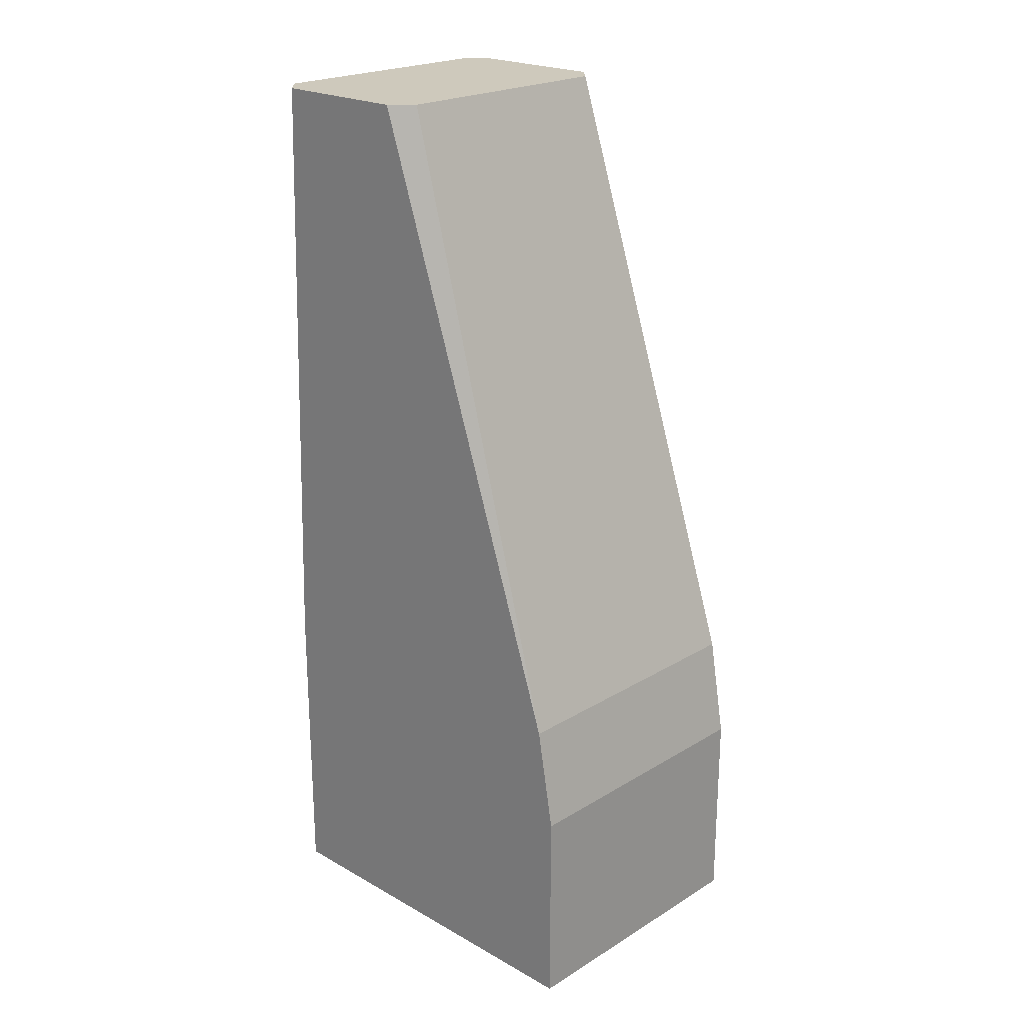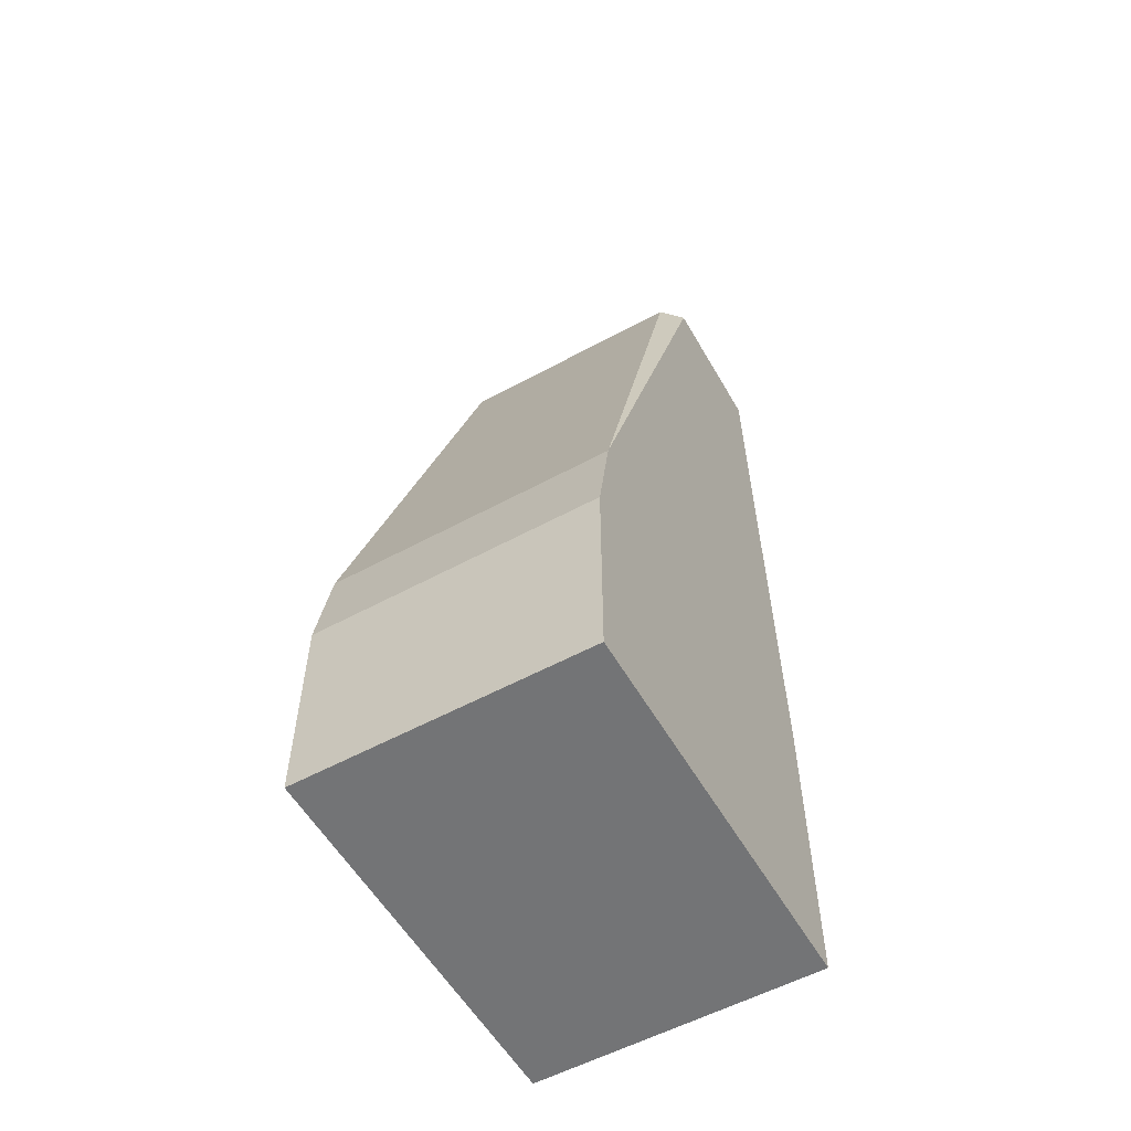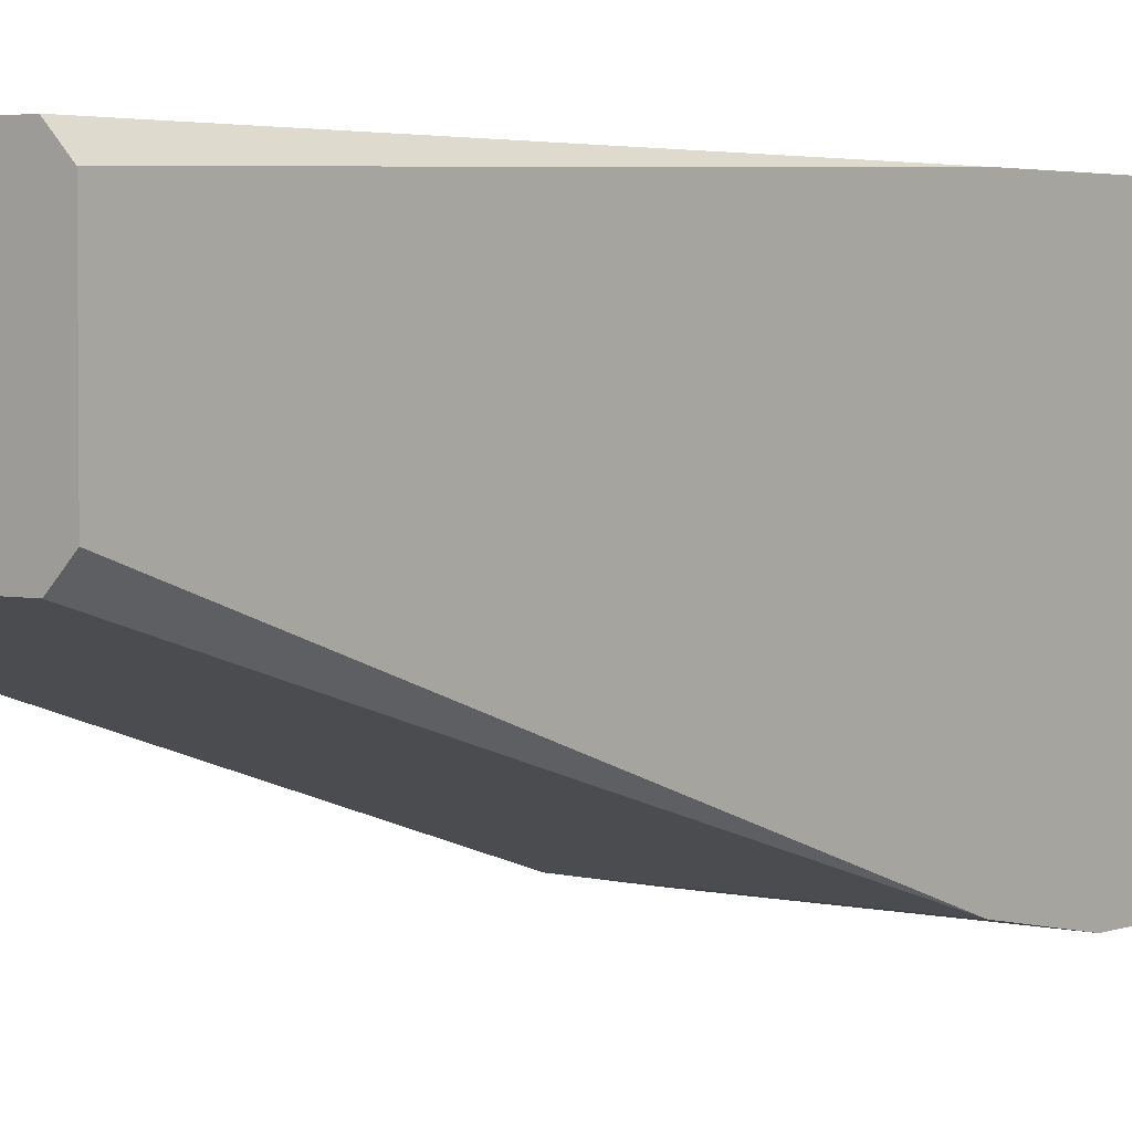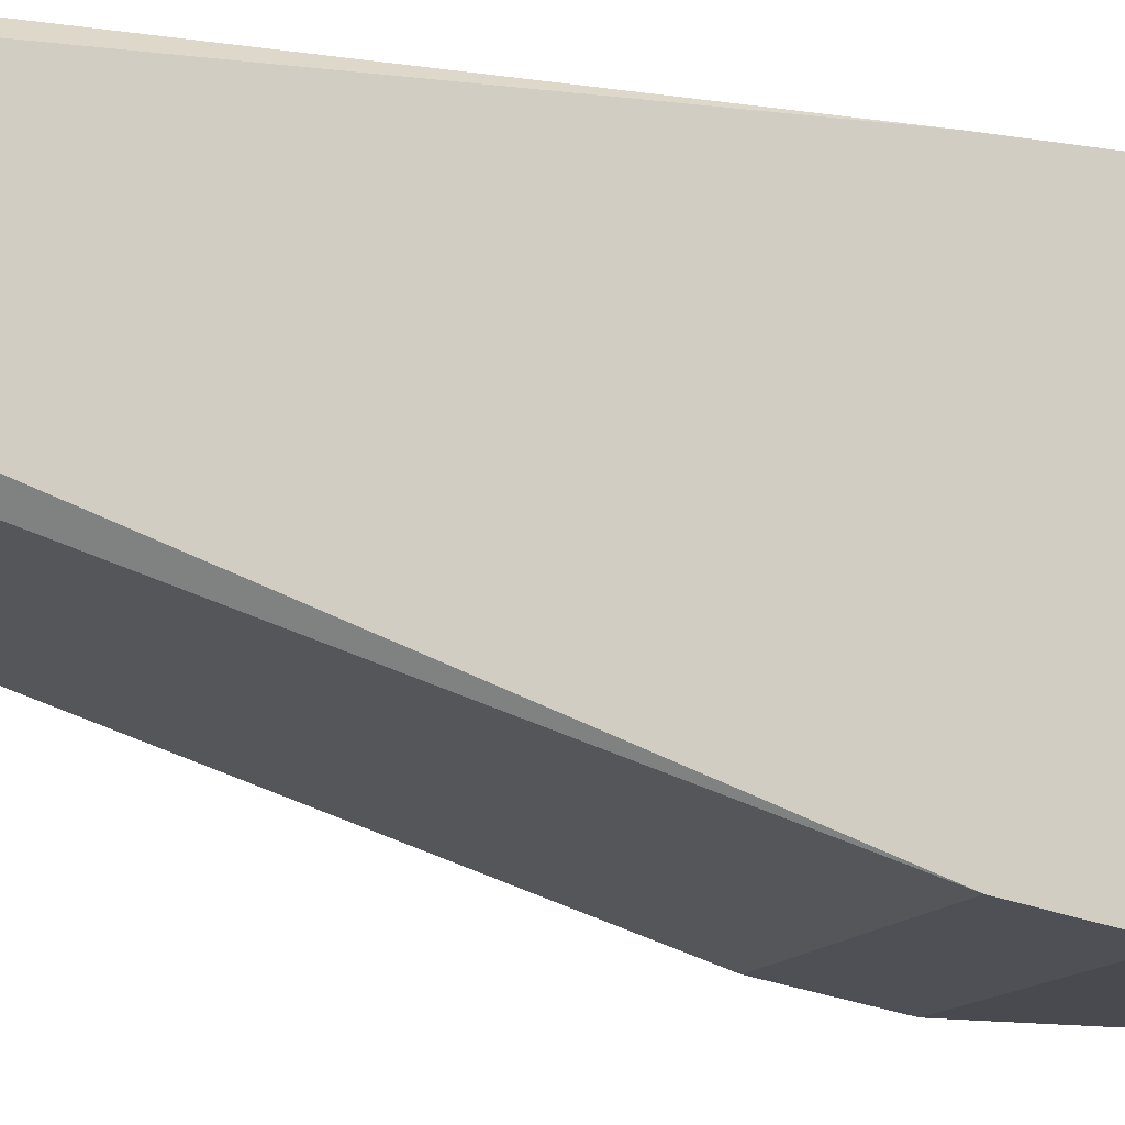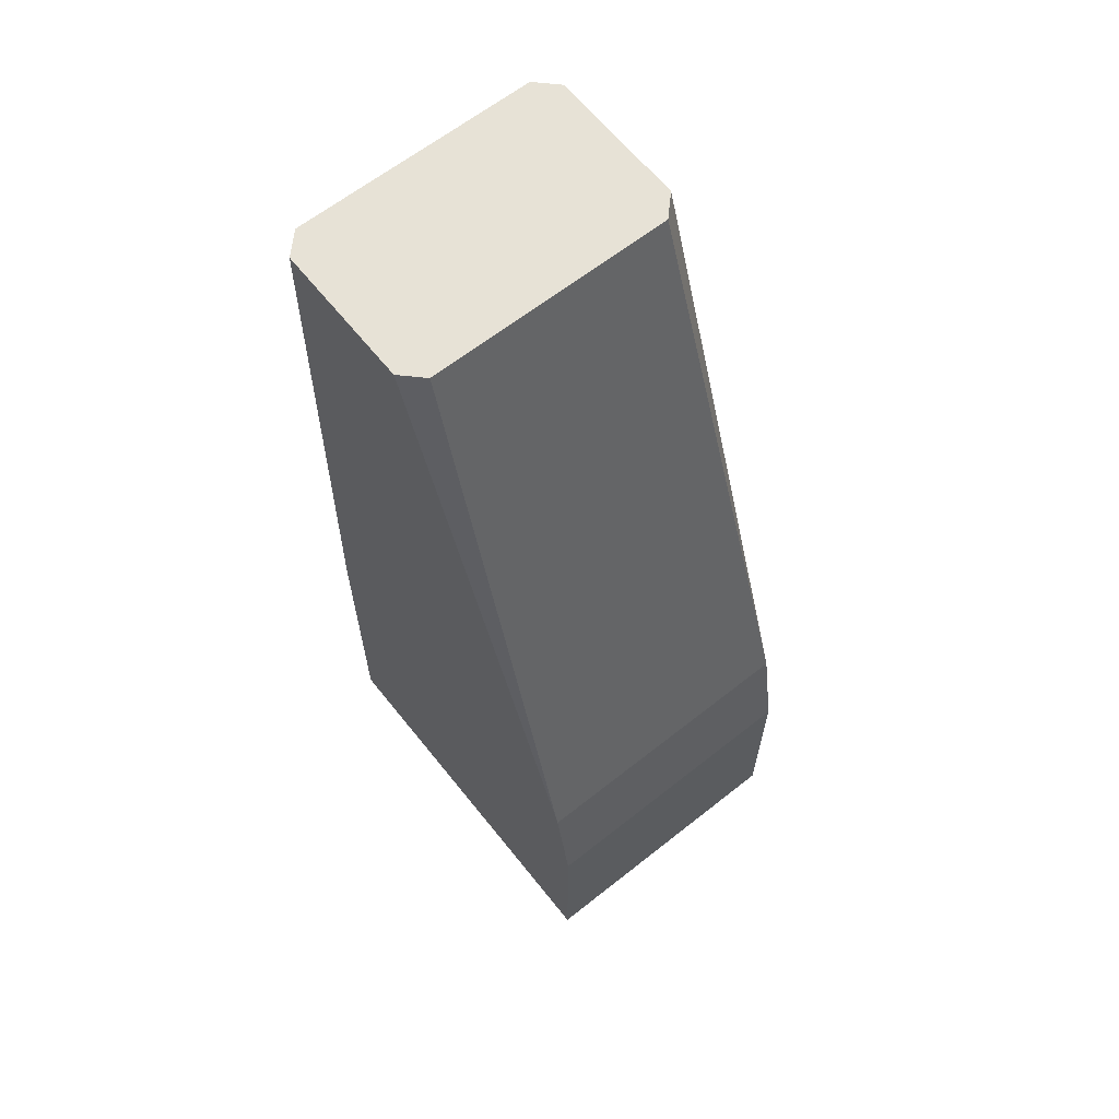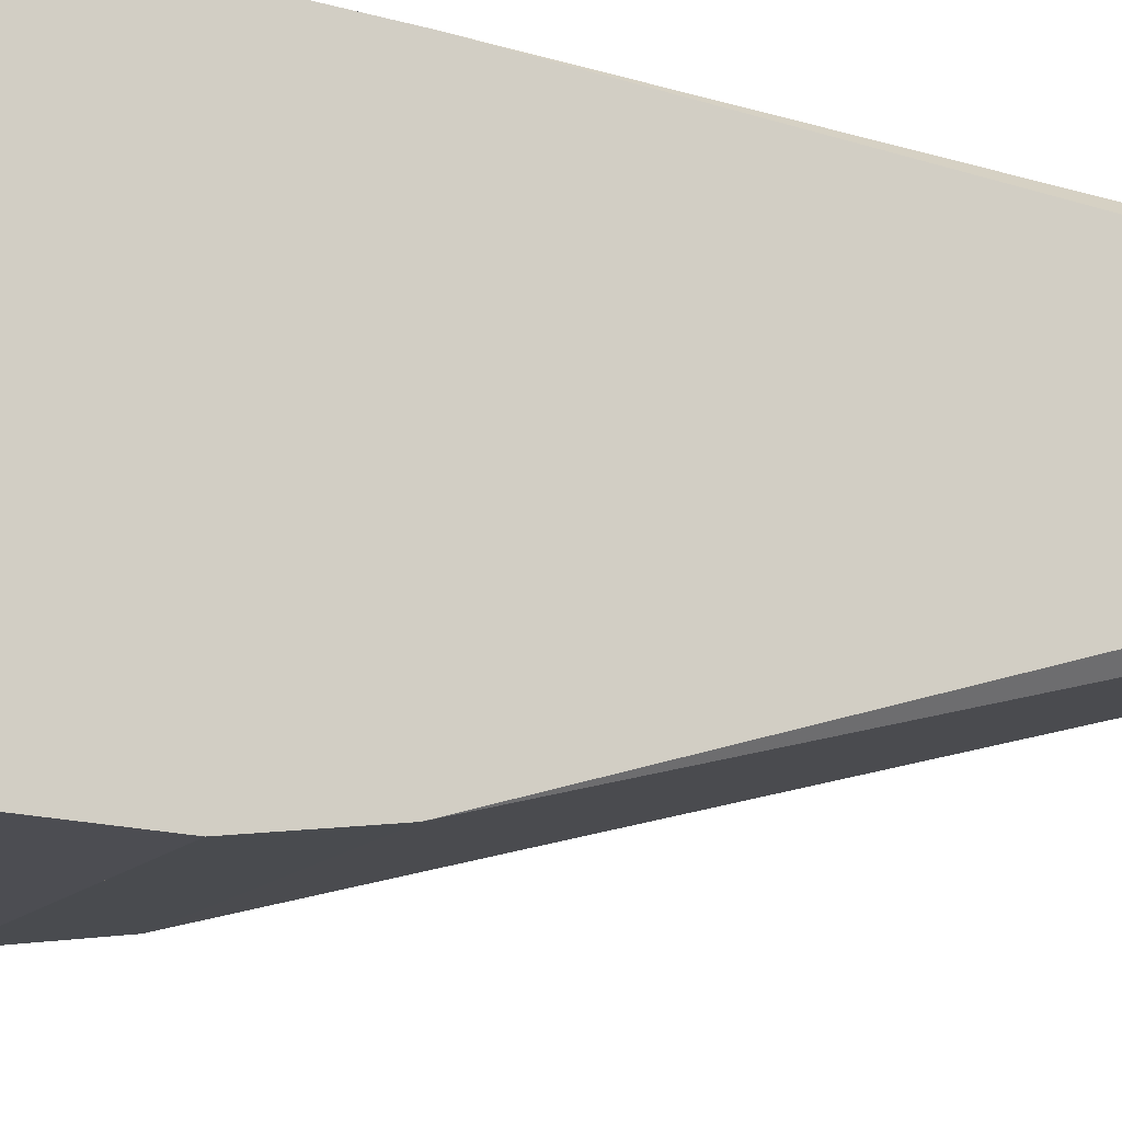
<metadata>
{"format":"obj","ext":"obj","renderer":"f3d","projection":"perspective","resolution":1024,"background":"white","views":[{"elev":22.3,"azim":-46.1,"up":"+Z"},{"elev":-56.2,"azim":29.6,"up":"+Z"},{"elev":3.0,"azim":39.7,"up":"+Y"},{"elev":-13.6,"azim":69.5,"up":"+Y"},{"elev":63.6,"azim":-38.6,"up":"+Z"},{"elev":-16.4,"azim":-120.3,"up":"+Y"}]}
</metadata>
<code>
o node_shape0.001
v 0.007 -0.0109 -0.01208
v 0.007 0.006855 -0.009403
v 0.007 0.008097 -0.01208
v 0.007 0.003977 -0.003101
v -0.007 -0.0109 -0.01208
v -0.007 -0.0109 -0.002083
v 0.003036 -0.0109 -0.01208
v -0.007 -0.005257 -0.008229
v -0.006 -0.000903 0.03292
v -0.007001 -0.007969 -0.006664
v -0.007 -0.01002 0.002917
v 0.007 -0.01002 0.002916
v 0.006 -0.000903 0.03292
v 0.007 0.007097 0.03292
v 0.002499 -0.0109 -0.002083
v -0.006 0.008097 0.03292
v -0.004942 0.008097 0.007331
v -0.007001 0.005163 -0.006664
v -0.007 0.008097 0.002917
v -0.0025 0.008097 -0.01008
v -0.007001 -0.004837 -0.006664
v -0.007 0.004743 -0.008229
v -0.007 0.008097 -0.01208
v 0.007 0.008097 0.002916
v 0.006 0.008097 0.03292
v 0.004942 0.008097 0.007332
v -0.007 0.007097 0.03292
v -0.007 9.7e-05 0.03292
v 0.007 9.7e-05 0.03292
v 0.007001 -0.006023 -0.003101
v 0.007001 -0.006783 -0.003101
v 0.007 -0.0109 -0.002083
v -0.0025 -0.0109 -0.002083
v 0.003036 0.008097 -0.01208
v 0.0025 0.008097 -0.01008
f 32 1 31
f 1 34 3
f 30 31 1
f 30 1 3
f 30 4 14
f 3 14 2
f 14 4 2
f 2 30 3
f 30 2 4
f 34 5 23
f 9 11 12
f 6 11 10
f 5 6 10
f 7 1 32
f 7 34 1
f 7 5 34
f 7 32 6
f 7 6 5
f 8 5 10
f 28 11 9
f 10 11 28
f 14 25 16
f 16 19 27
f 9 12 13
f 24 14 3
f 24 25 14
f 12 15 32
f 15 12 11
f 21 8 10
f 19 17 23
f 16 17 19
f 29 13 12
f 9 13 29
f 29 32 31
f 29 12 32
f 11 6 33
f 33 15 11
f 18 27 19
f 18 21 10
f 18 28 27
f 28 18 10
f 18 19 23
f 17 20 23
f 22 8 21
f 22 21 18
f 22 18 23
f 5 22 23
f 22 5 8
f 3 35 26
f 26 24 3
f 24 26 25
f 26 35 20
f 26 20 17
f 26 16 25
f 26 17 16
f 27 28 16
f 16 28 9
f 29 30 14
f 31 30 29
f 29 16 9
f 14 16 29
f 15 33 32
f 33 6 32
f 35 34 23
f 35 3 34
f 20 35 23

</code>
